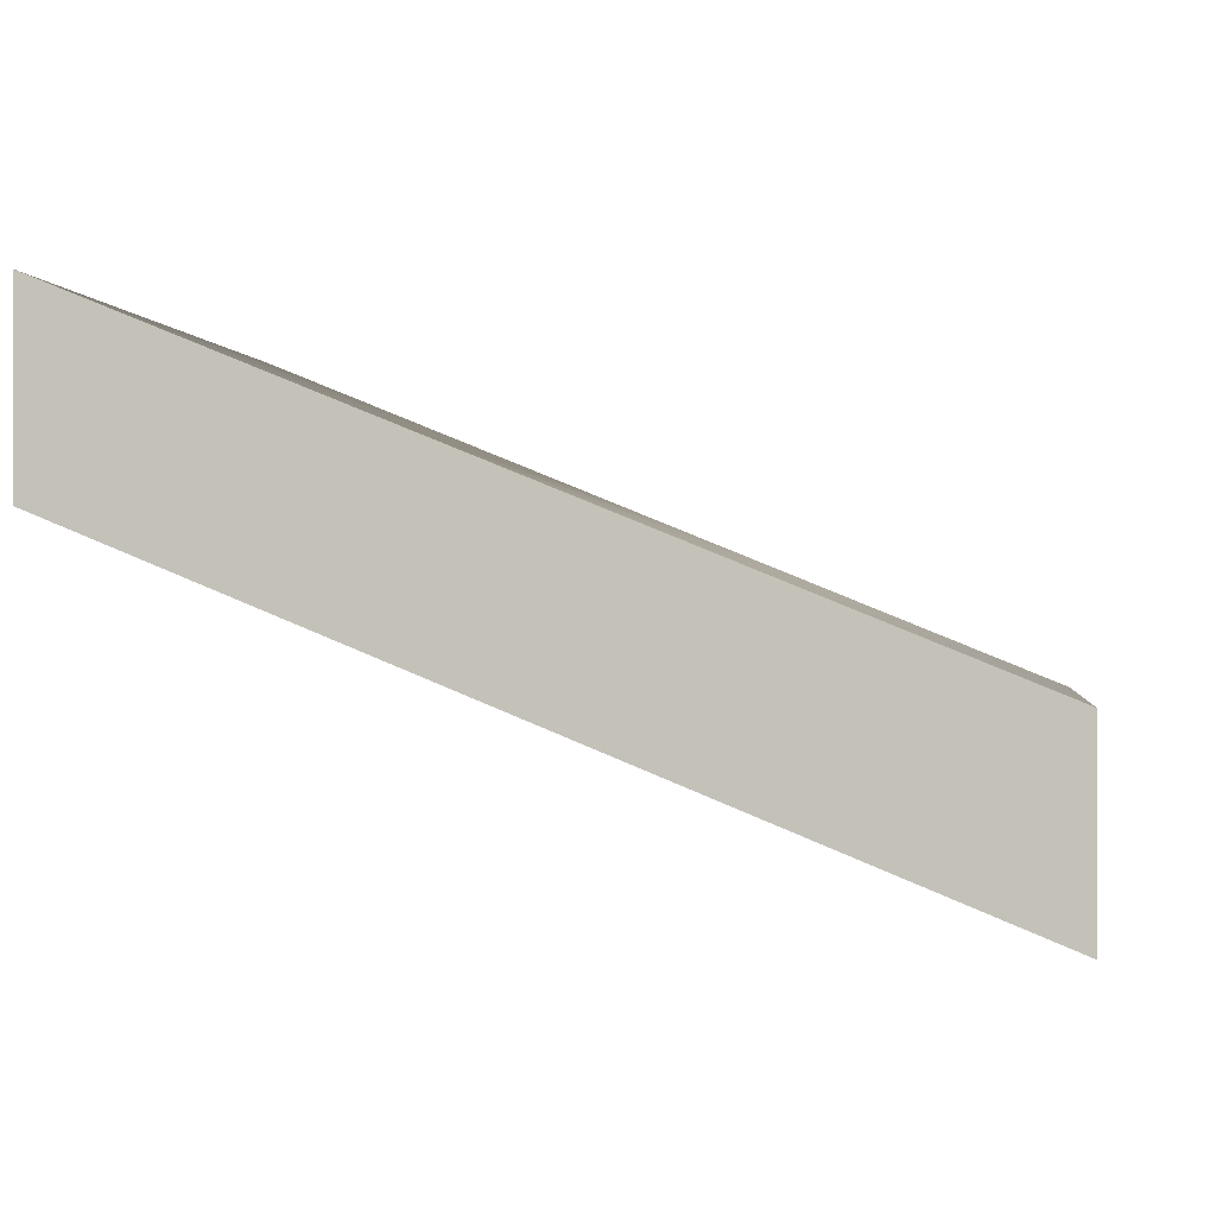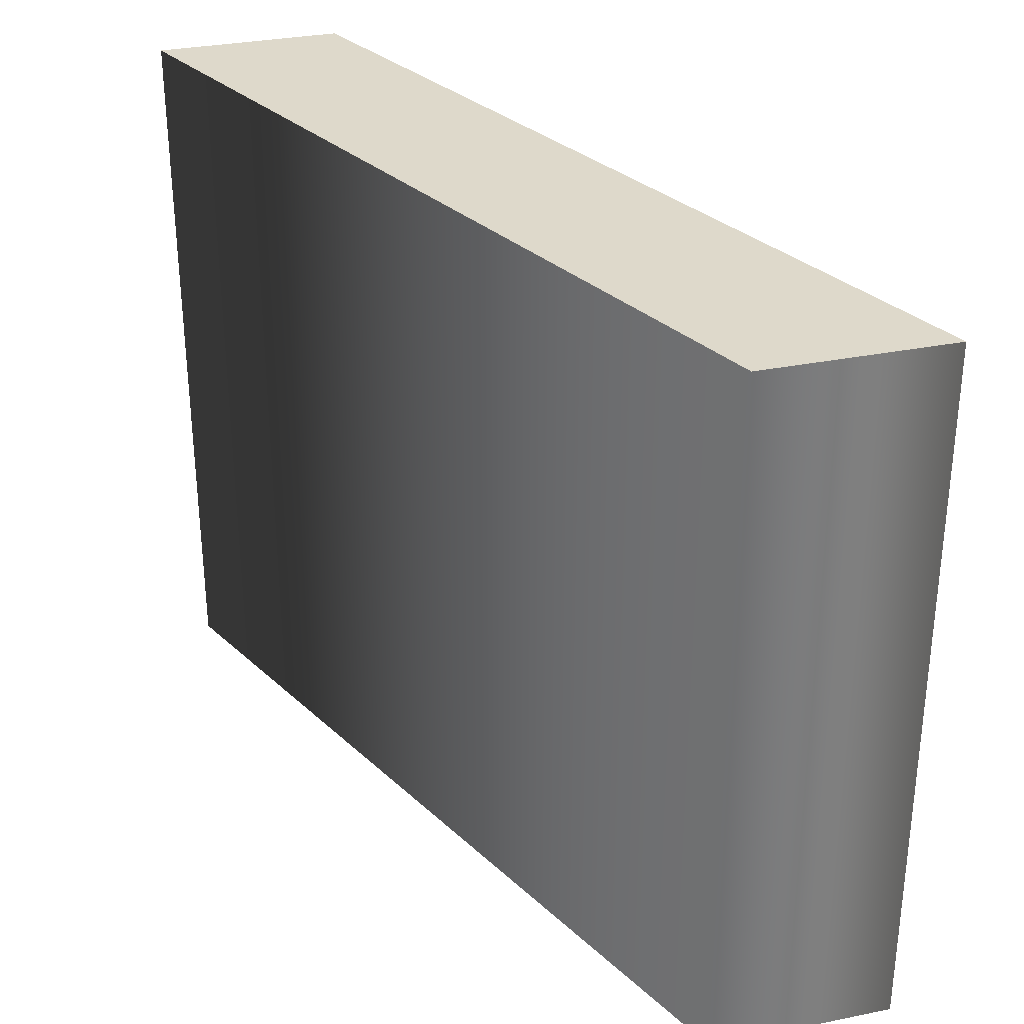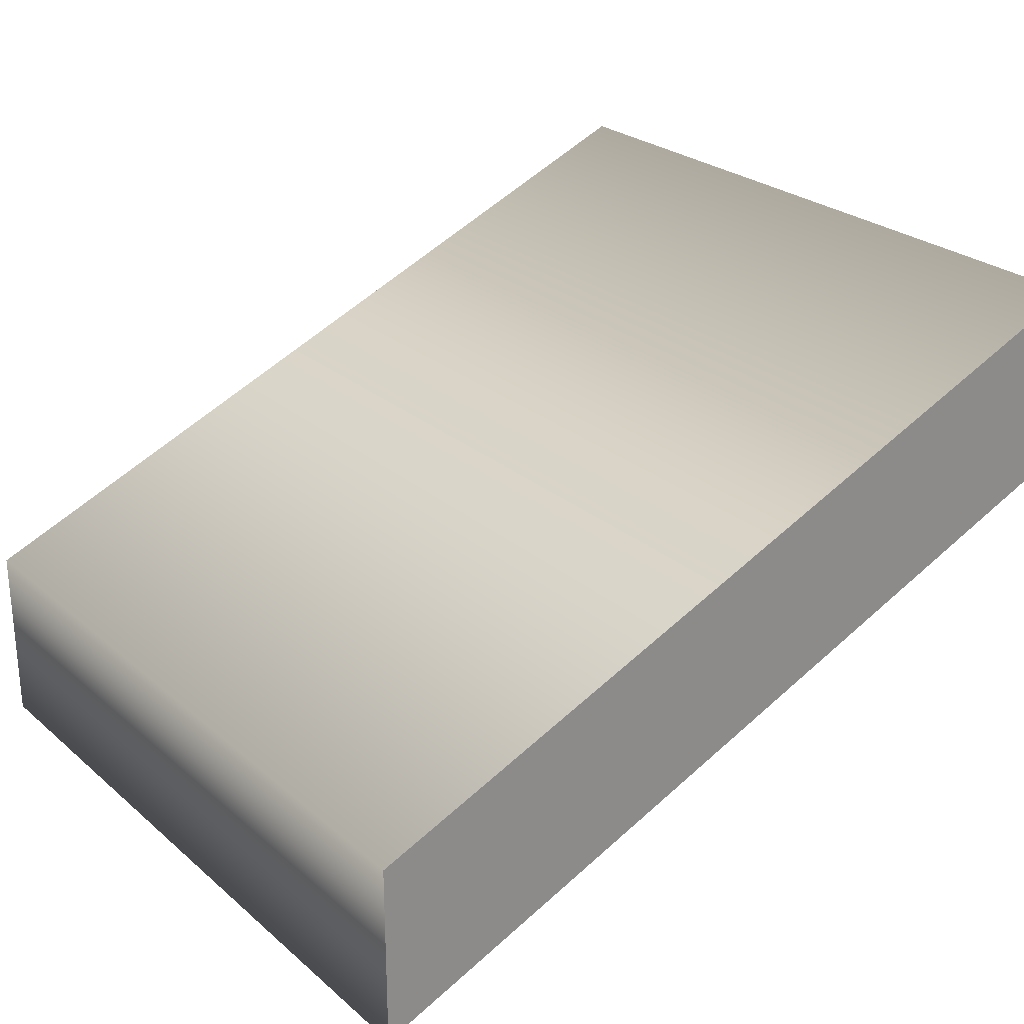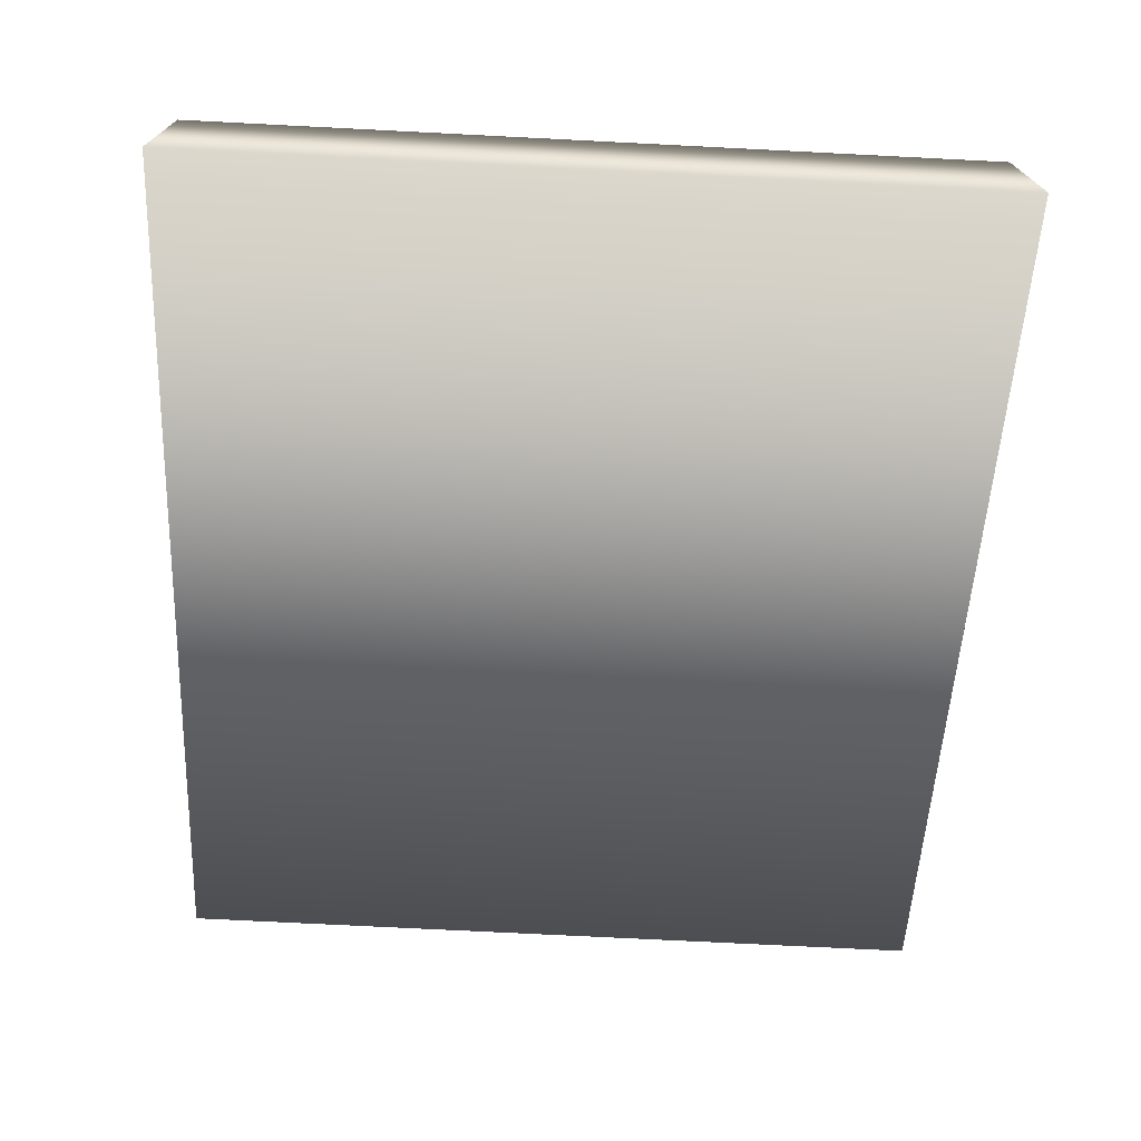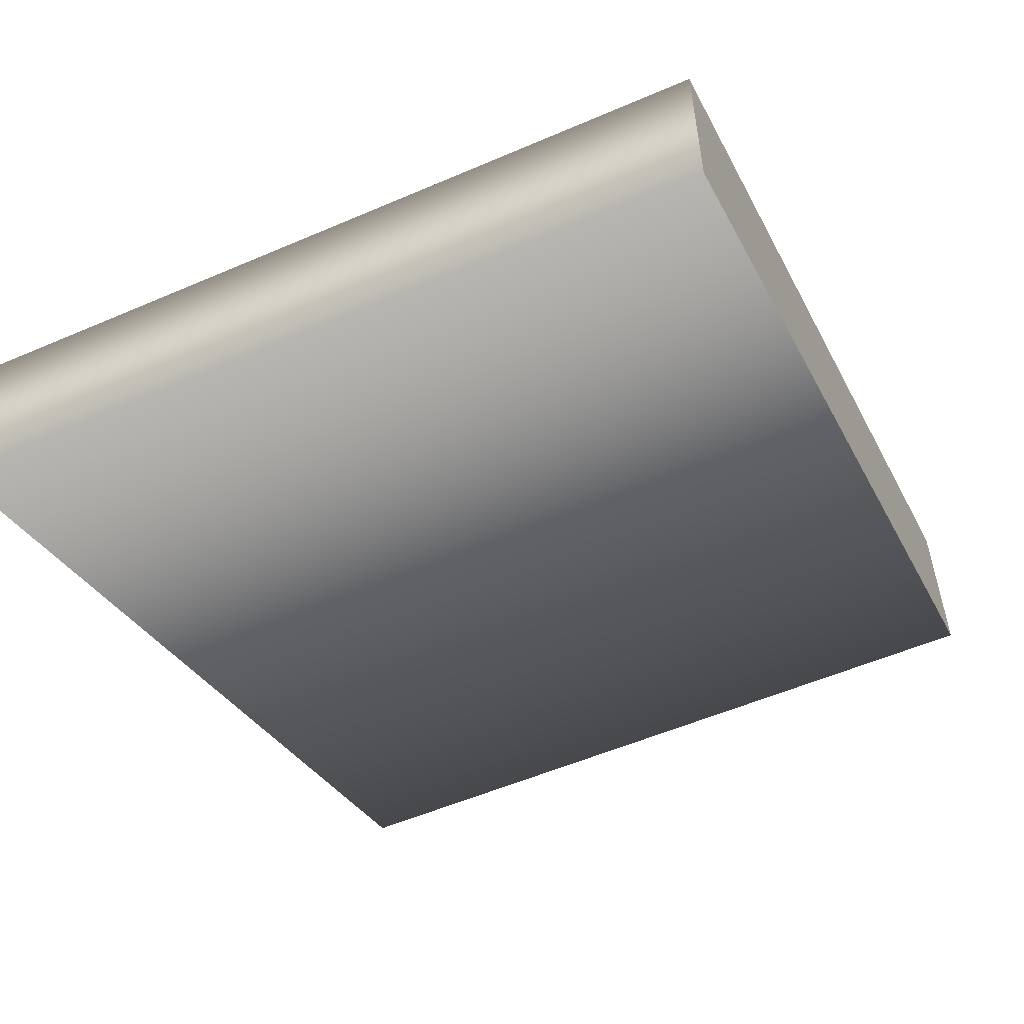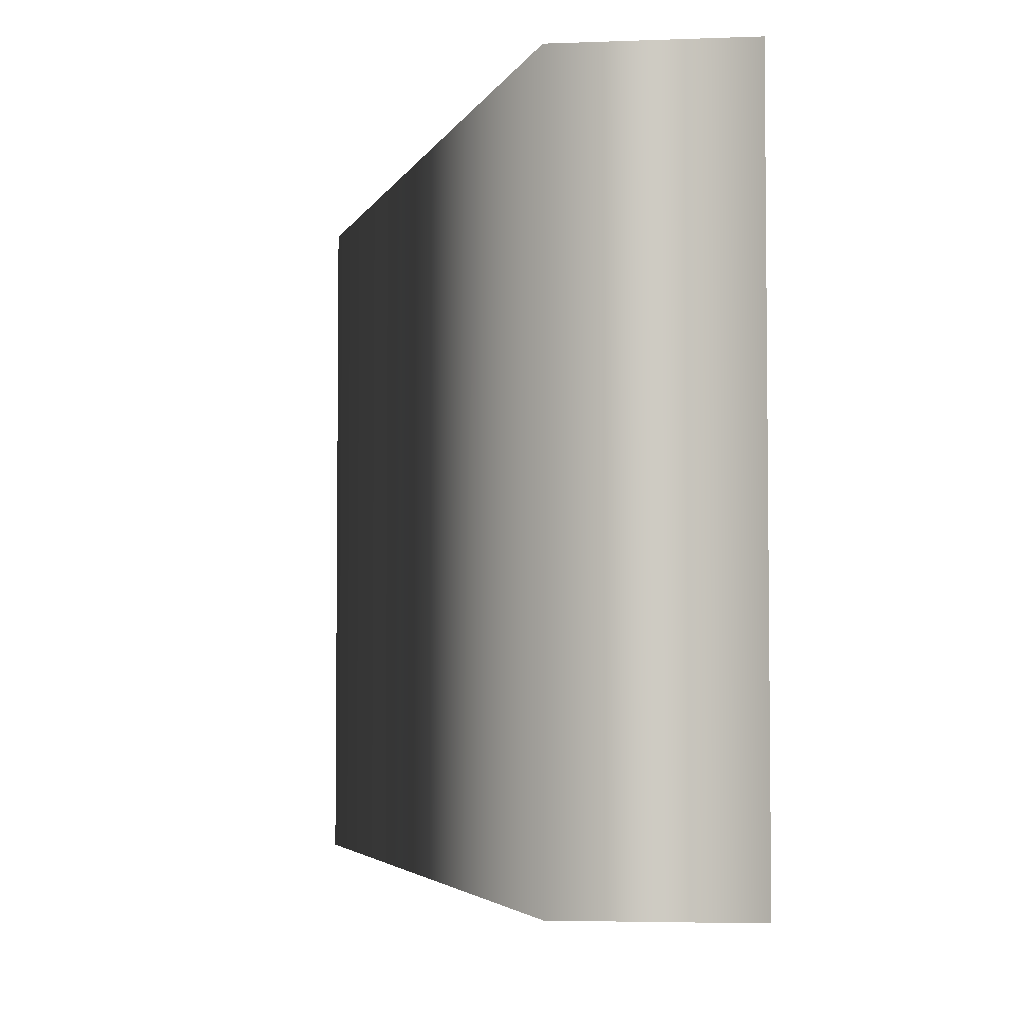
<metadata>
{"format":"obj","ext":"obj","renderer":"f3d","projection":"perspective","resolution":1024,"background":"white","views":[{"elev":-0.5,"azim":-171.7,"up":"+Y"},{"elev":31.7,"azim":-106.0,"up":"+Z"},{"elev":26.1,"azim":-37.3,"up":"+Y"},{"elev":-73.1,"azim":-92.9,"up":"+Y"},{"elev":-54.7,"azim":-65.5,"up":"+Y"},{"elev":-4.0,"azim":-83.0,"up":"+Z"}]}
</metadata>
<code>
o `
v -0.1143 0.3127 -0.1
v 0.1143 0.4058 -0.1
v 0.1143 0.4566 -0.1
v -0.1143 0.3635 -0.1
v -0.1143 0.3127 0.1
v 0.1143 0.4058 0.1
v 0.1143 0.4566 0.1
v -0.1143 0.3635 0.1
v -0.1143 0.3127 0.1
v -0.1143 0.3127 -0.1
v 0.1143 0.4058 0.1
v 0.1143 0.4058 -0.1
v 0.1143 0.4566 0.1
v 0.1143 0.4566 -0.1
v -0.1143 0.3635 0.1
v -0.1143 0.3635 -0.1
f 2 4 3
f 1 4 2
f 6 7 8
f 5 6 8
f 10 12 11 9
f 12 14 13 11
f 14 16 15 13
f 16 10 9 15

</code>
